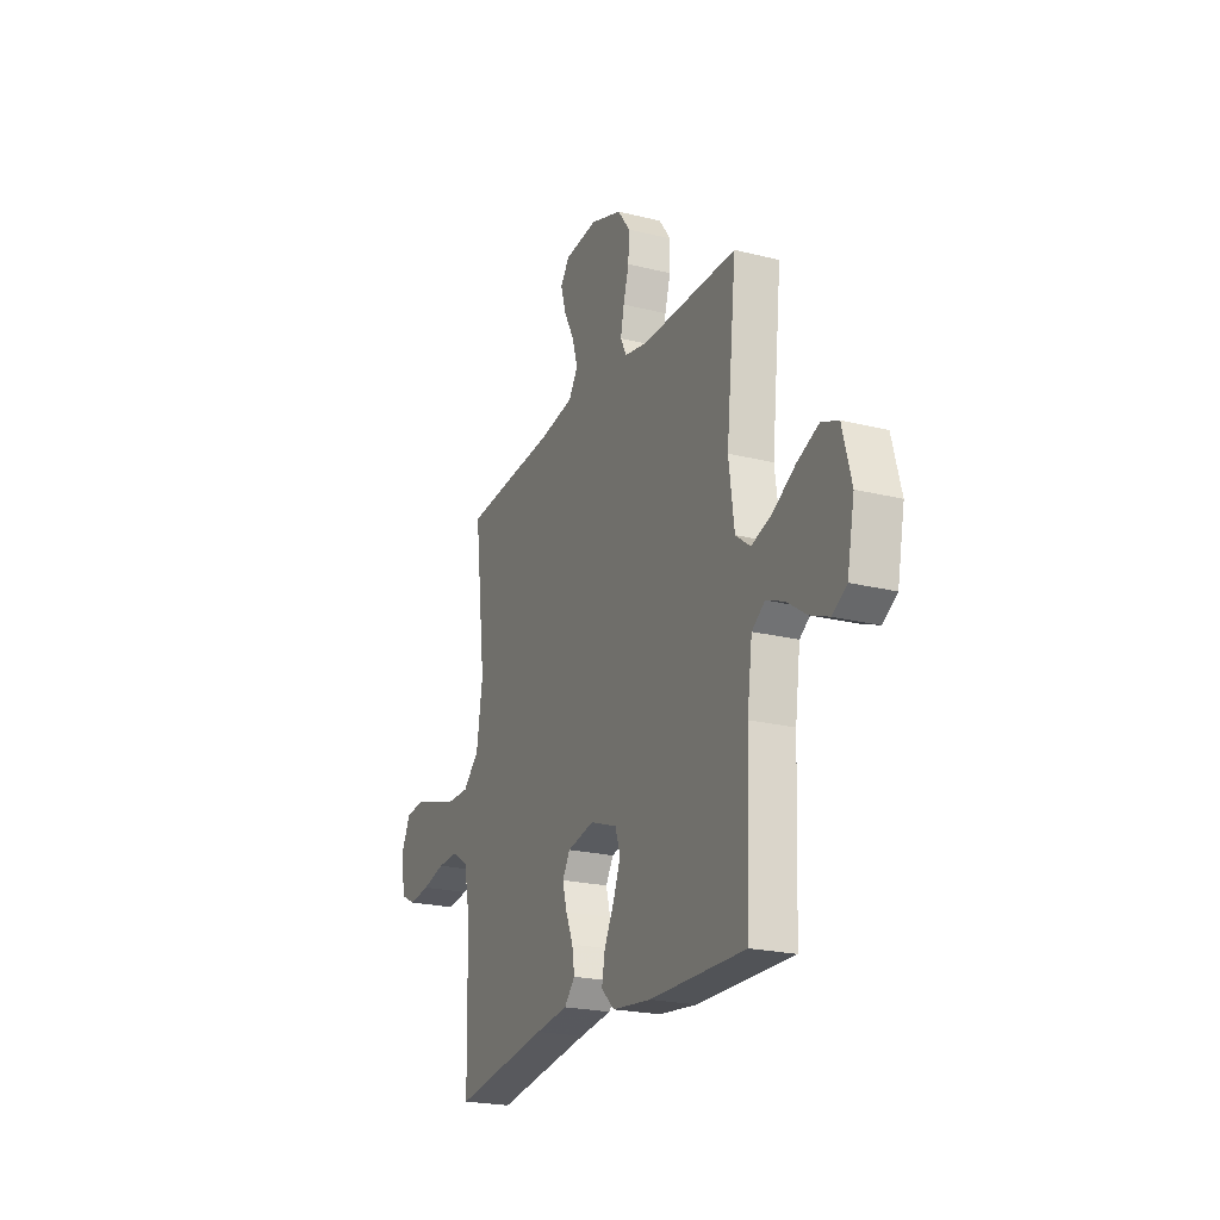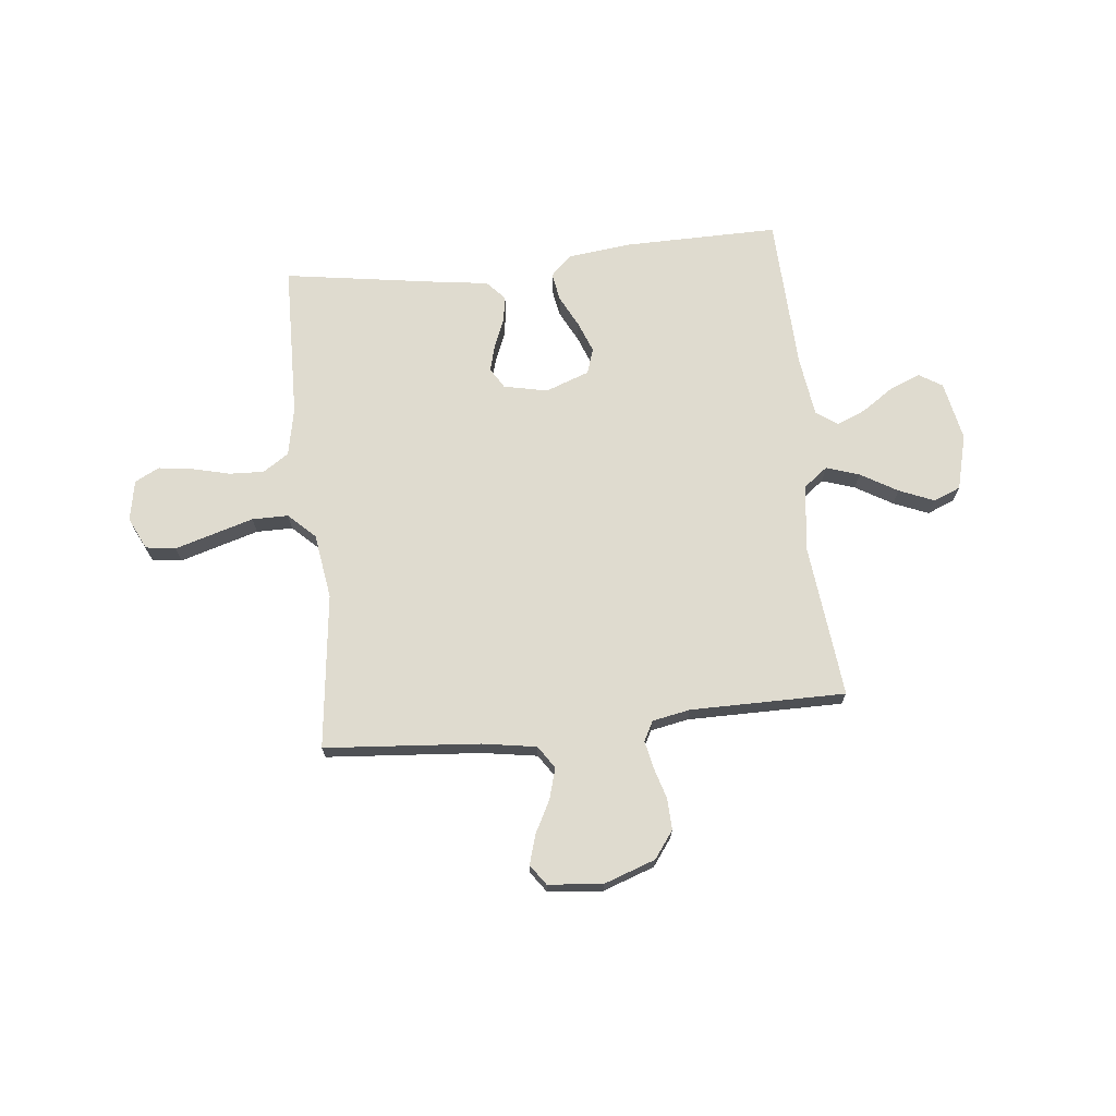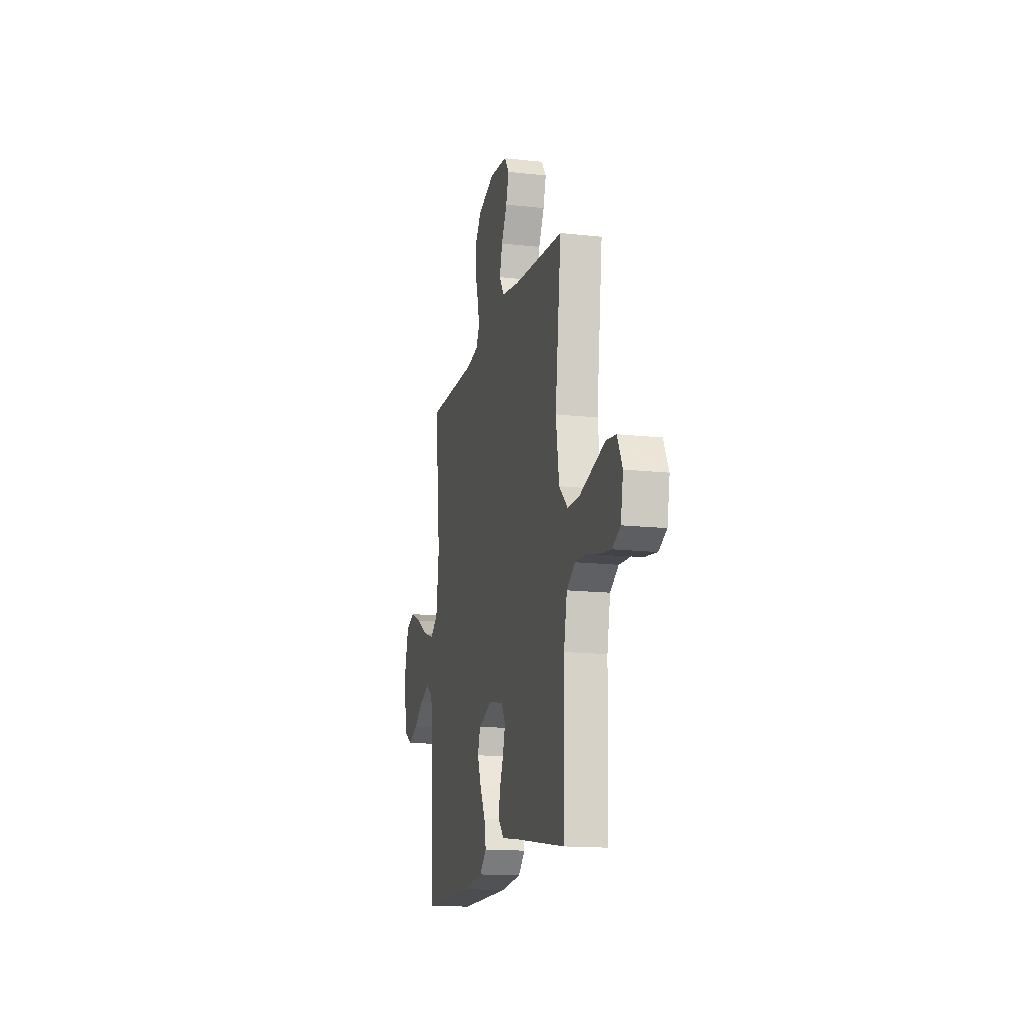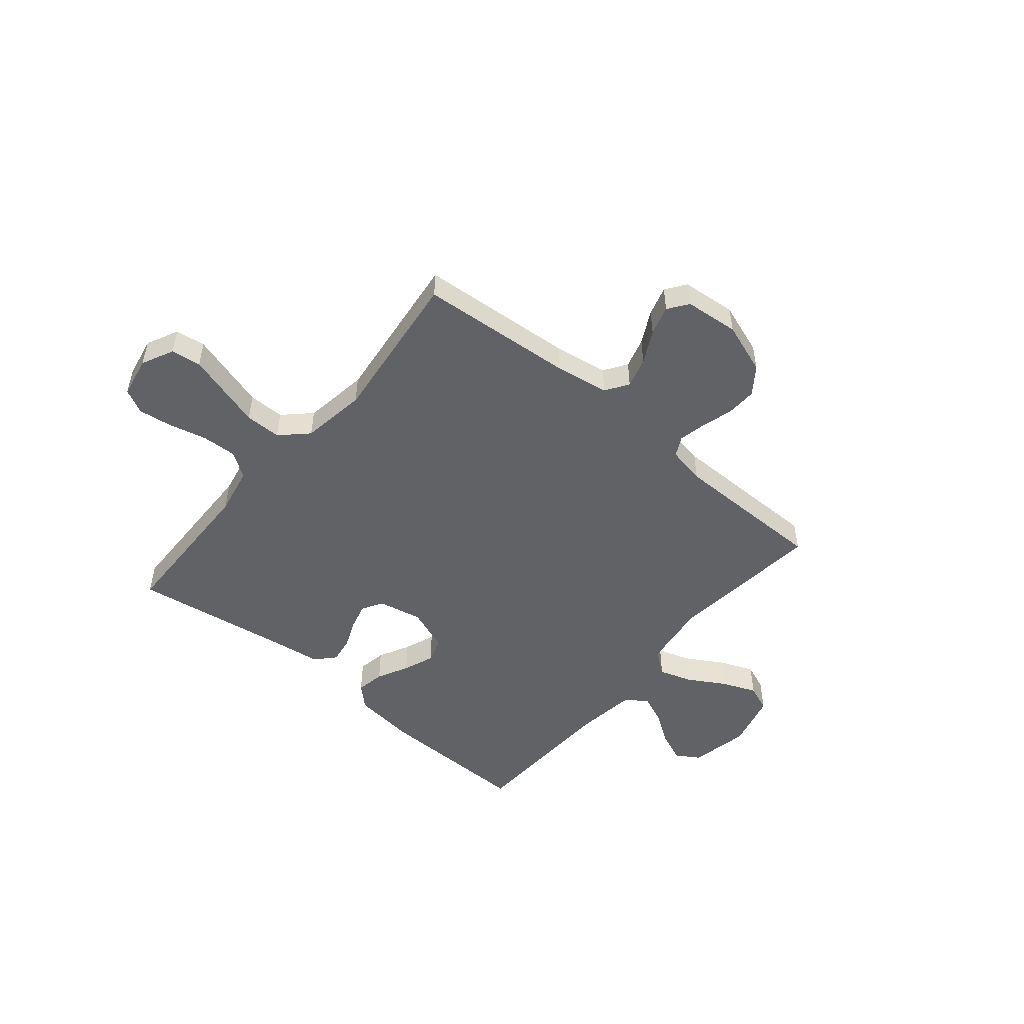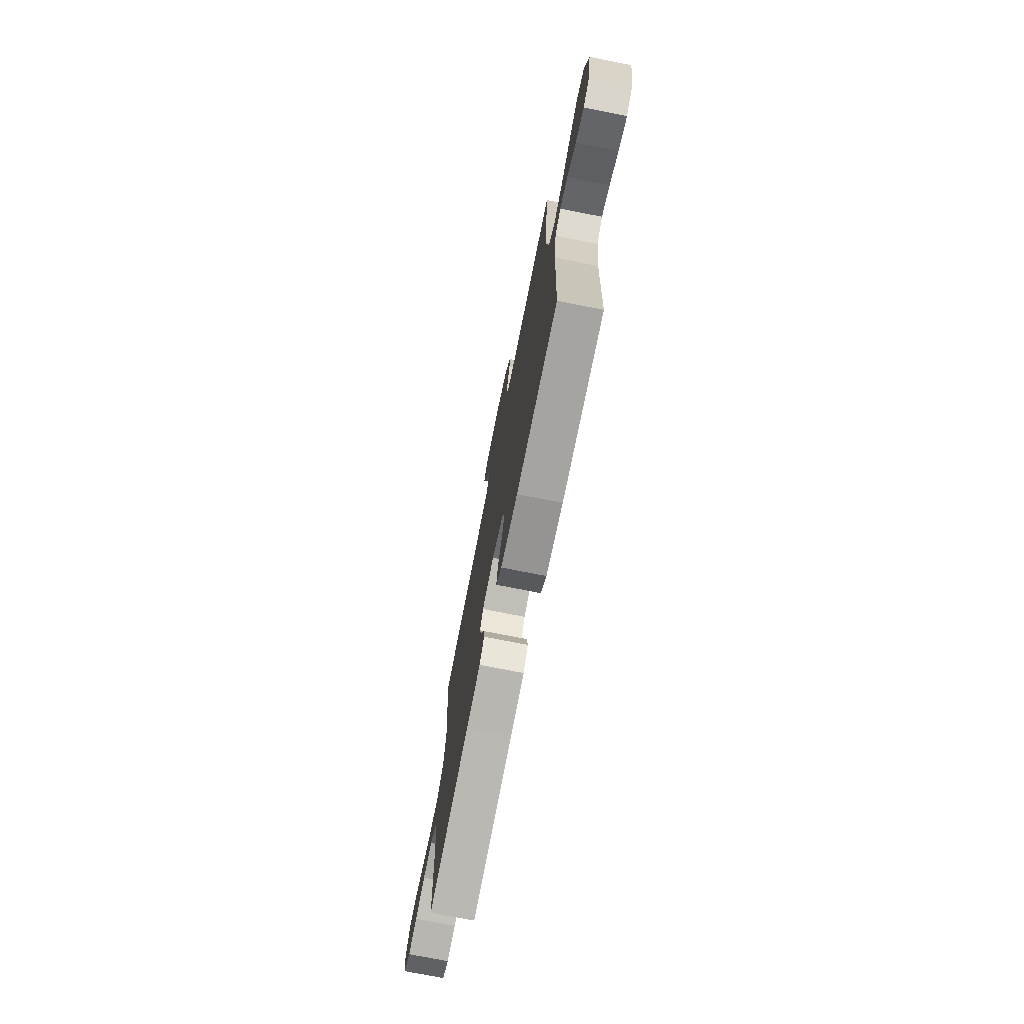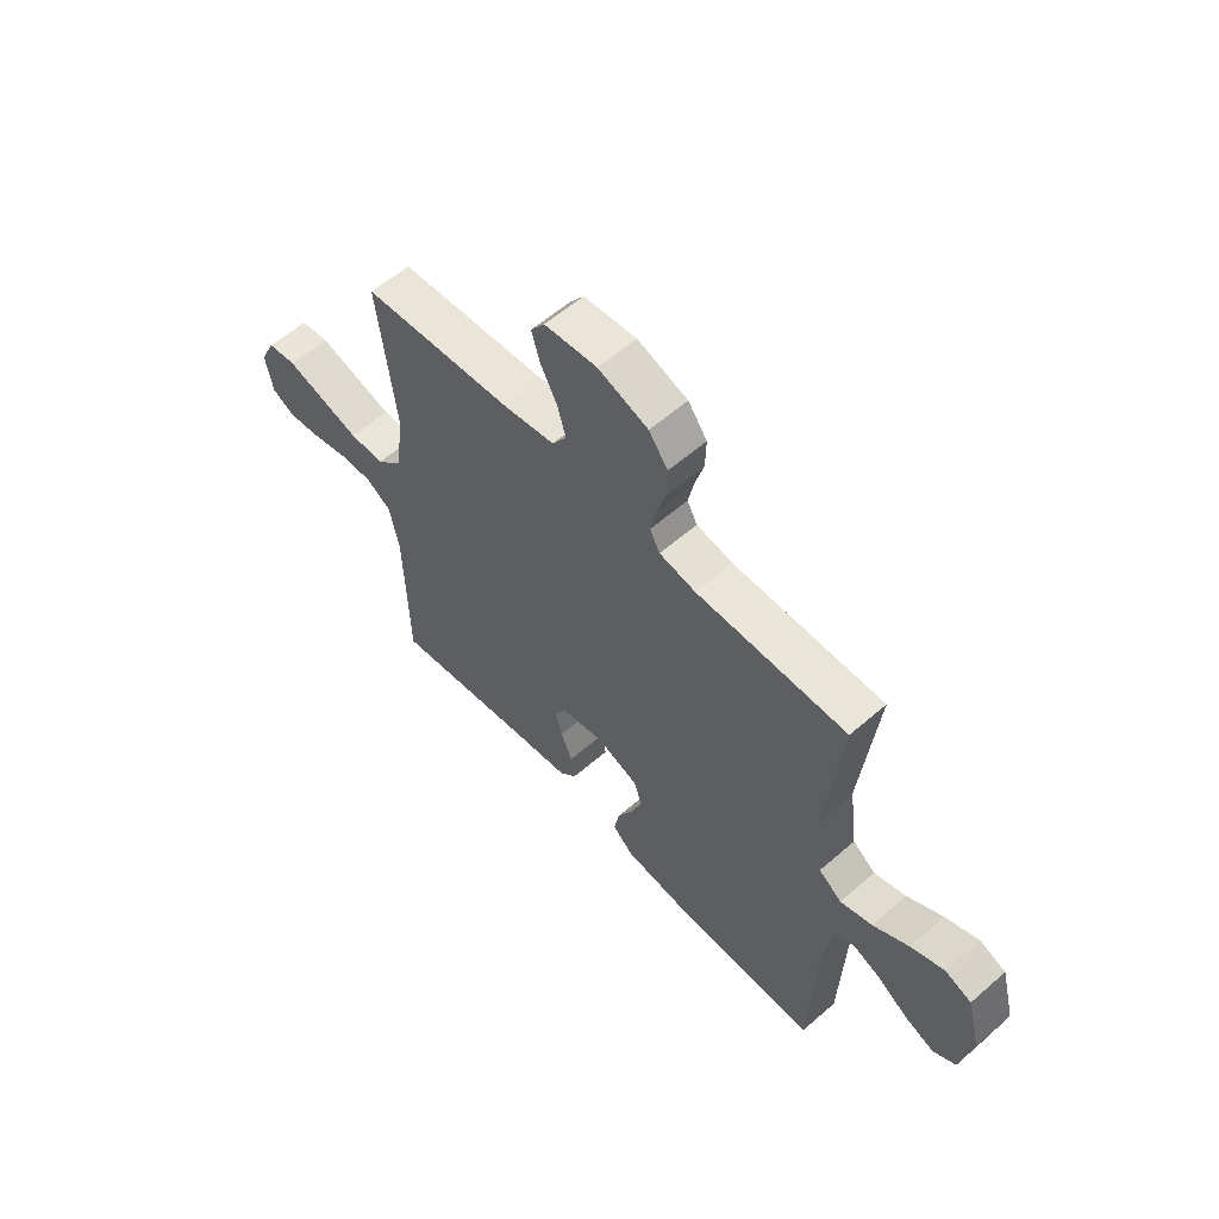
<metadata>
{"format":"obj","ext":"obj","renderer":"f3d","projection":"perspective","resolution":1024,"background":"white","views":[{"elev":-22.2,"azim":66.5,"up":"+Z"},{"elev":70.3,"azim":-6.1,"up":"+Y"},{"elev":-15.1,"azim":-103.5,"up":"+Z"},{"elev":-50.5,"azim":-40.0,"up":"+Y"},{"elev":-73.8,"azim":78.8,"up":"+Z"},{"elev":58.4,"azim":48.1,"up":"+Z"}]}
</metadata>
<code>
v 0.5 0.07 0.5
v 0.468 0.07 0.2
v 0.485 0.07 0.072
v 0.531 0.07 0.037
v 0.595 0.07 0.058
v 0.666 0.07 0.1
v 0.733 0.07 0.128
v 0.786 0.07 0.107
v 0.814 0.07 0
v 0.791 0.07 -0.115
v 0.746 0.07 -0.143
v 0.687 0.07 -0.119
v 0.625 0.07 -0.077
v 0.569 0.07 -0.054
v 0.528 0.07 -0.083
v 0.512 0.07 -0.2
v 0.5 0.07 -0.5
v 0.2 0.07 -0.497
v 0.078 0.07 -0.483
v 0.037 0.07 -0.444
v 0.047 0.07 -0.389
v 0.078 0.07 -0.328
v 0.101 0.07 -0.268
v 0.085 0.07 -0.219
v 0 0.07 -0.188
v -0.085 0.07 -0.206
v -0.109 0.07 -0.246
v -0.095 0.07 -0.298
v -0.072 0.07 -0.353
v -0.064 0.07 -0.403
v -0.098 0.07 -0.44
v -0.2 0.07 -0.454
v -0.5 0.07 -0.5
v -0.507 0.07 -0.2
v -0.526 0.07 -0.106
v -0.576 0.07 -0.073
v -0.643 0.07 -0.076
v -0.716 0.07 -0.094
v -0.782 0.07 -0.103
v -0.829 0.07 -0.079
v -0.844 0.07 0
v -0.814 0.07 0.062
v -0.756 0.07 0.07
v -0.682 0.07 0.048
v -0.604 0.07 0.025
v -0.534 0.07 0.025
v -0.483 0.07 0.074
v -0.464 0.07 0.2
v -0.5 0.07 0.5
v -0.2 0.07 0.524
v -0.095 0.07 0.541
v -0.066 0.07 0.585
v -0.083 0.07 0.644
v -0.116 0.07 0.707
v -0.133 0.07 0.764
v -0.105 0.07 0.803
v 0 0.07 0.813
v 0.1 0.07 0.778
v 0.138 0.07 0.726
v 0.136 0.07 0.666
v 0.118 0.07 0.605
v 0.107 0.07 0.552
v 0.127 0.07 0.514
v 0.2 0.07 0.5
v 0.5 0 0.5
v 0.468 0 0.2
v 0.485 0 0.072
v 0.531 0 0.037
v 0.595 0 0.058
v 0.666 0 0.1
v 0.733 0 0.128
v 0.786 0 0.107
v 0.814 0 0
v 0.791 0 -0.115
v 0.746 0 -0.143
v 0.687 0 -0.119
v 0.625 0 -0.077
v 0.569 0 -0.054
v 0.528 0 -0.083
v 0.512 0 -0.2
v 0.5 0 -0.5
v 0.2 0 -0.497
v 0.078 0 -0.483
v 0.037 0 -0.444
v 0.047 0 -0.389
v 0.078 0 -0.328
v 0.101 0 -0.268
v 0.085 0 -0.219
v 0 0 -0.188
v -0.085 0 -0.206
v -0.109 0 -0.246
v -0.095 0 -0.298
v -0.072 0 -0.353
v -0.064 0 -0.403
v -0.098 0 -0.44
v -0.2 0 -0.454
v -0.5 0 -0.5
v -0.507 0 -0.2
v -0.526 0 -0.106
v -0.576 0 -0.073
v -0.643 0 -0.076
v -0.716 0 -0.094
v -0.782 0 -0.103
v -0.829 0 -0.079
v -0.844 0 0
v -0.814 0 0.062
v -0.756 0 0.07
v -0.682 0 0.048
v -0.604 0 0.025
v -0.534 0 0.025
v -0.483 0 0.074
v -0.464 0 0.2
v -0.5 0 0.5
v -0.2 0 0.524
v -0.095 0 0.541
v -0.066 0 0.585
v -0.083 0 0.644
v -0.116 0 0.707
v -0.133 0 0.764
v -0.105 0 0.803
v 0 0 0.813
v 0.1 0 0.778
v 0.138 0 0.726
v 0.136 0 0.666
v 0.118 0 0.605
v 0.107 0 0.552
v 0.127 0 0.514
v 0.2 0 0.5
f 59 60 61
f 58 59 61
f 57 58 61
f 56 57 61
f 55 56 61
f 54 55 61
f 53 54 61
f 52 53 61 62
f 51 52 62 63
f 48 49 50
f 51 63 64
f 50 51 64
f 48 50 64
f 47 48 64
f 42 43 44
f 41 42 44
f 40 41 44
f 39 40 44
f 38 39 44
f 37 38 44
f 36 37 44 45
f 35 36 45 46
f 32 33 34
f 35 46 47
f 34 35 47
f 32 34 47
f 31 32 47
f 30 31 47
f 29 30 47
f 28 29 47
f 20 21 22
f 19 20 22
f 18 19 22
f 17 18 22
f 16 17 22
f 15 16 22 23
f 14 15 23 24
f 11 12 13
f 10 11 13
f 9 10 13
f 8 9 13
f 7 8 13
f 6 7 13
f 5 6 13
f 4 5 13 14
f 14 24 25
f 4 14 25
f 3 4 25
f 64 1 2
f 3 25 26
f 2 3 26
f 64 2 26
f 47 64 26
f 27 28 47
f 26 27 47
f 125 124 123
f 125 123 122
f 125 122 121
f 125 121 120
f 125 120 119
f 125 119 118
f 125 118 117
f 126 125 117 116
f 127 126 116 115
f 114 113 112
f 128 127 115
f 128 115 114
f 128 114 112
f 128 112 111
f 108 107 106
f 108 106 105
f 108 105 104
f 108 104 103
f 108 103 102
f 108 102 101
f 109 108 101 100
f 110 109 100 99
f 98 97 96
f 111 110 99
f 111 99 98
f 111 98 96
f 111 96 95
f 111 95 94
f 111 94 93
f 111 93 92
f 86 85 84
f 86 84 83
f 86 83 82
f 86 82 81
f 86 81 80
f 87 86 80 79
f 88 87 79 78
f 77 76 75
f 77 75 74
f 77 74 73
f 77 73 72
f 77 72 71
f 77 71 70
f 77 70 69
f 78 77 69 68
f 89 88 78
f 89 78 68
f 89 68 67
f 66 65 128
f 90 89 67
f 90 67 66
f 90 66 128
f 90 128 111
f 111 92 91
f 111 91 90
f 1 65 66 2
f 2 66 67 3
f 3 67 68 4
f 4 68 69 5
f 5 69 70 6
f 6 70 71 7
f 7 71 72 8
f 8 72 73 9
f 9 73 74 10
f 10 74 75 11
f 11 75 76 12
f 12 76 77 13
f 13 77 78 14
f 14 78 79 15
f 15 79 80 16
f 16 80 81 17
f 17 81 82 18
f 18 82 83 19
f 19 83 84 20
f 20 84 85 21
f 21 85 86 22
f 22 86 87 23
f 23 87 88 24
f 24 88 89 25
f 25 89 90 26
f 26 90 91 27
f 27 91 92 28
f 28 92 93 29
f 29 93 94 30
f 30 94 95 31
f 31 95 96 32
f 32 96 97 33
f 33 97 98 34
f 34 98 99 35
f 35 99 100 36
f 36 100 101 37
f 37 101 102 38
f 38 102 103 39
f 39 103 104 40
f 40 104 105 41
f 41 105 106 42
f 42 106 107 43
f 43 107 108 44
f 44 108 109 45
f 45 109 110 46
f 46 110 111 47
f 47 111 112 48
f 48 112 113 49
f 49 113 114 50
f 50 114 115 51
f 51 115 116 52
f 52 116 117 53
f 53 117 118 54
f 54 118 119 55
f 55 119 120 56
f 56 120 121 57
f 57 121 122 58
f 58 122 123 59
f 59 123 124 60
f 60 124 125 61
f 61 125 126 62
f 62 126 127 63
f 63 127 128 64
f 64 128 65 1

</code>
